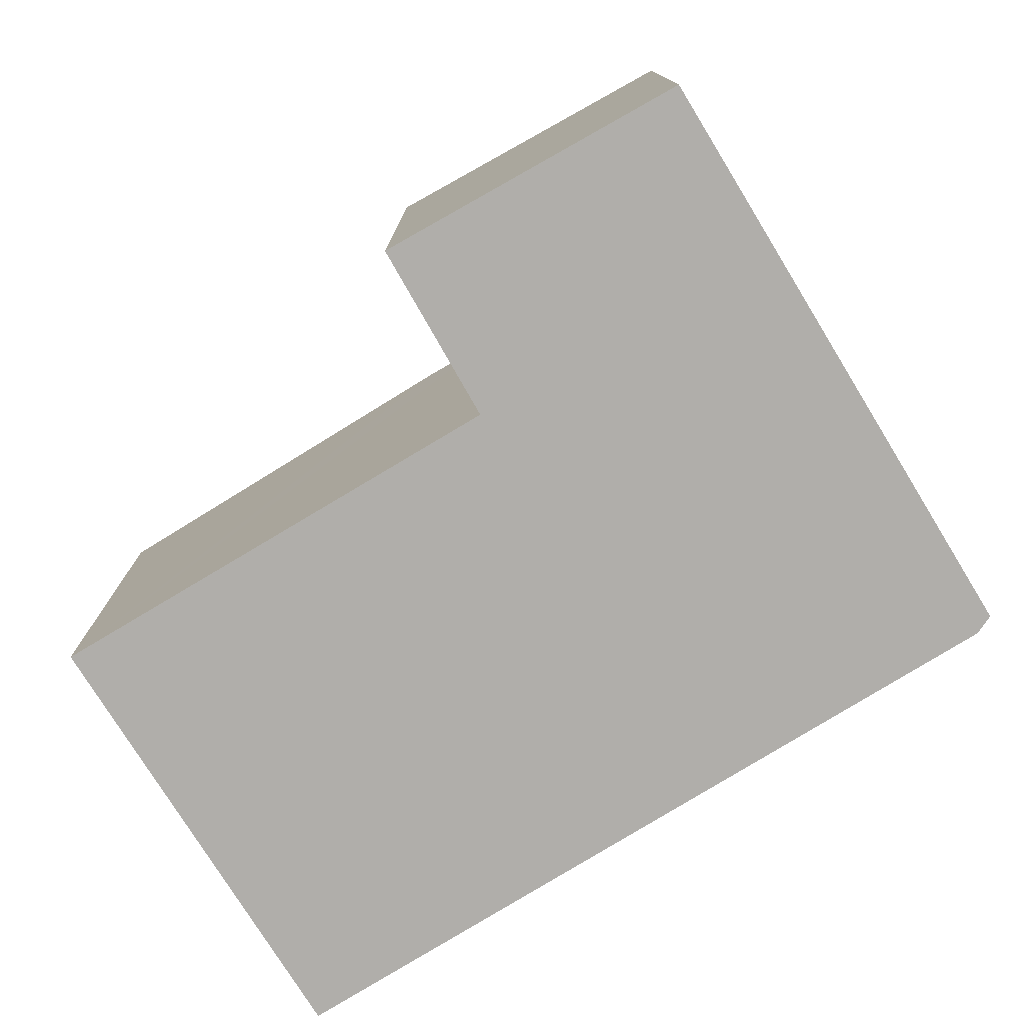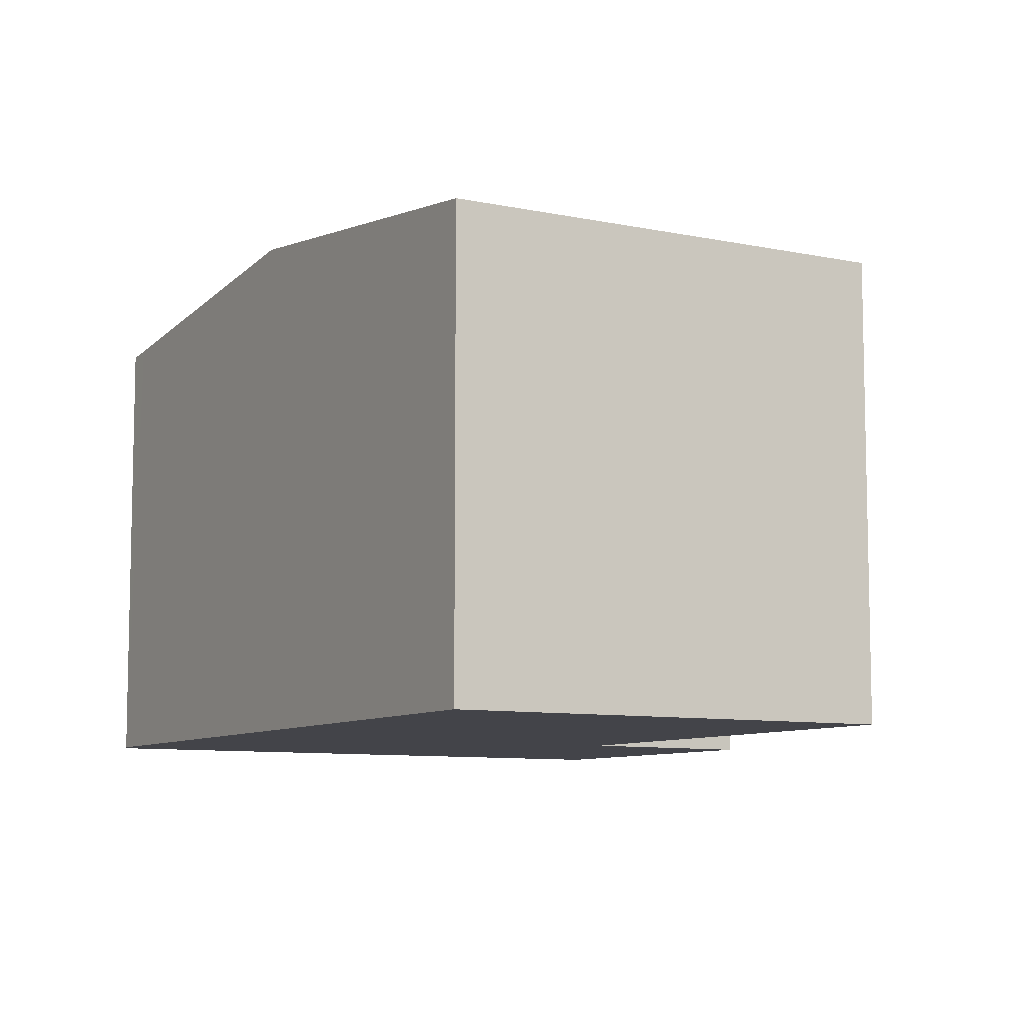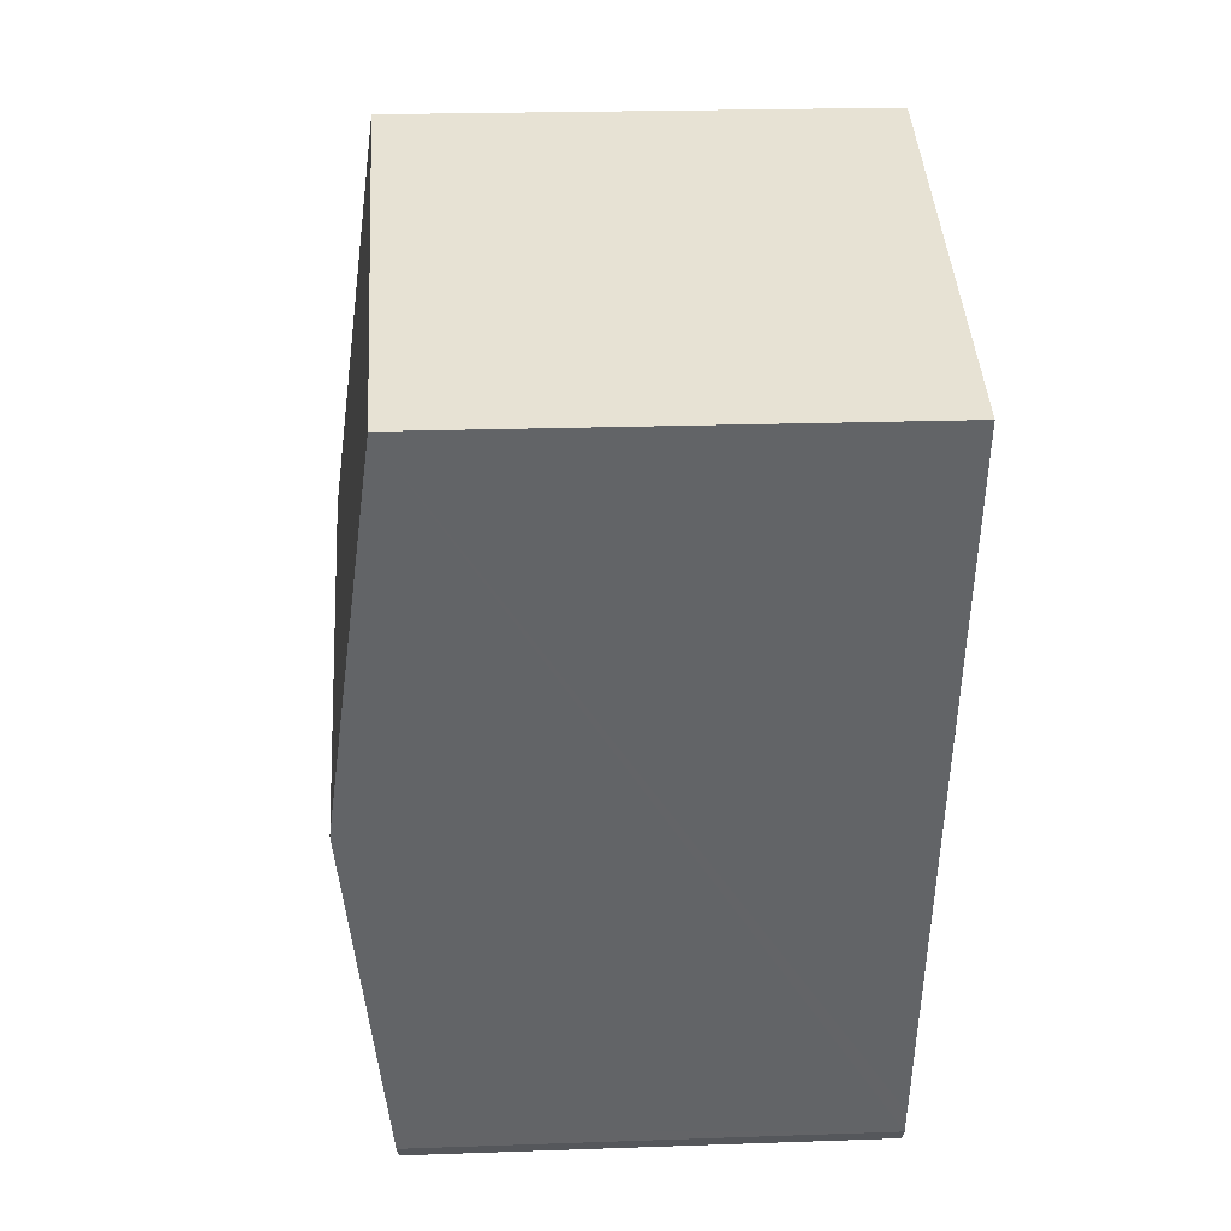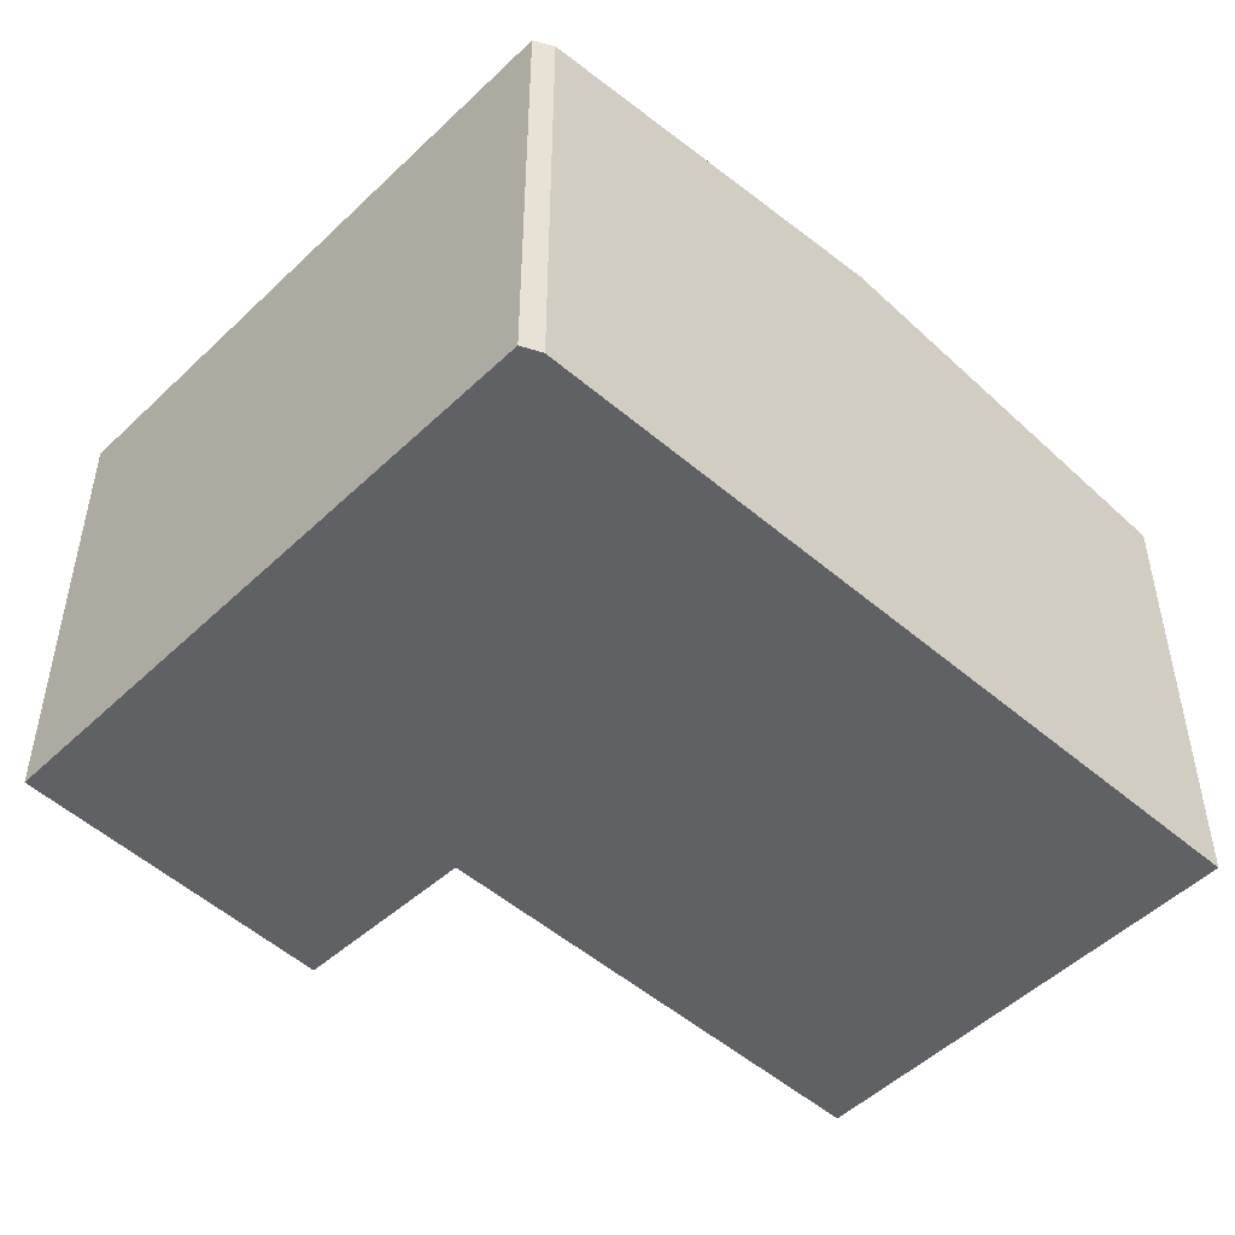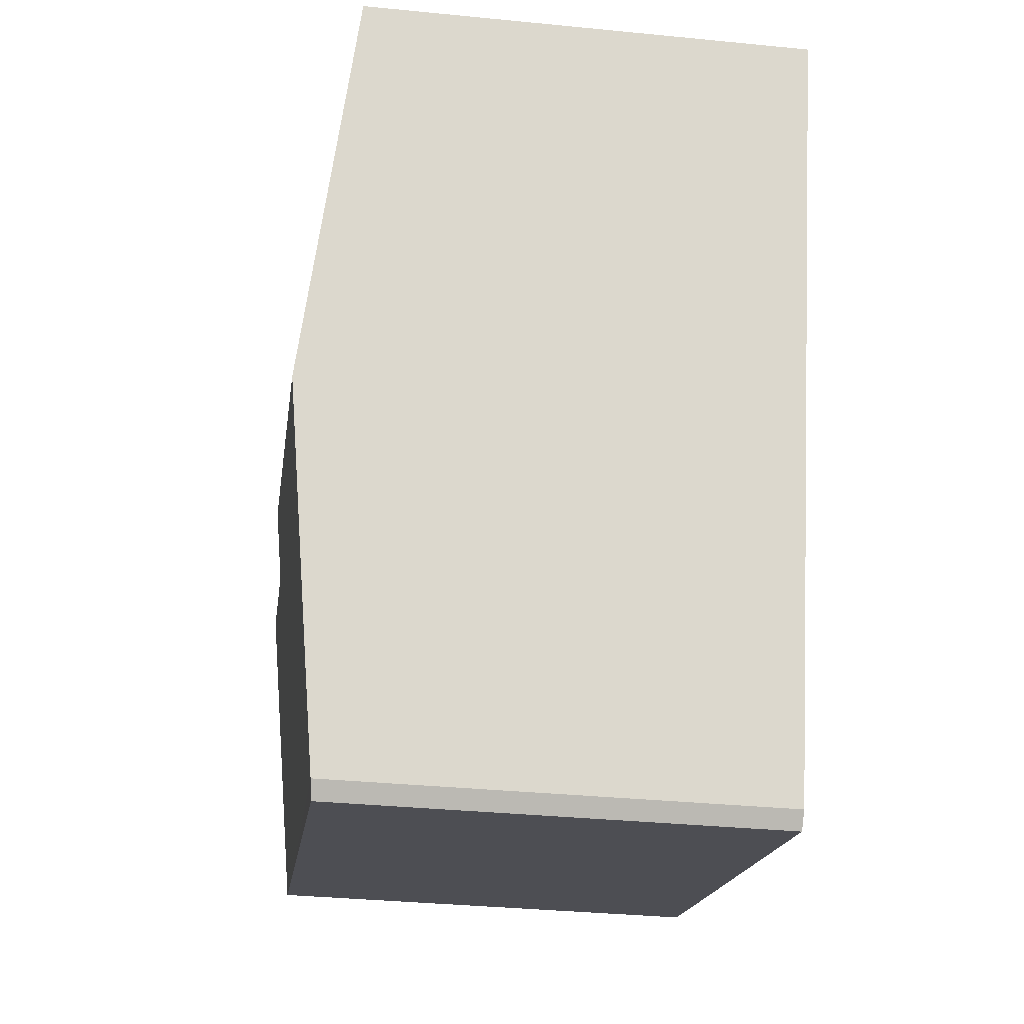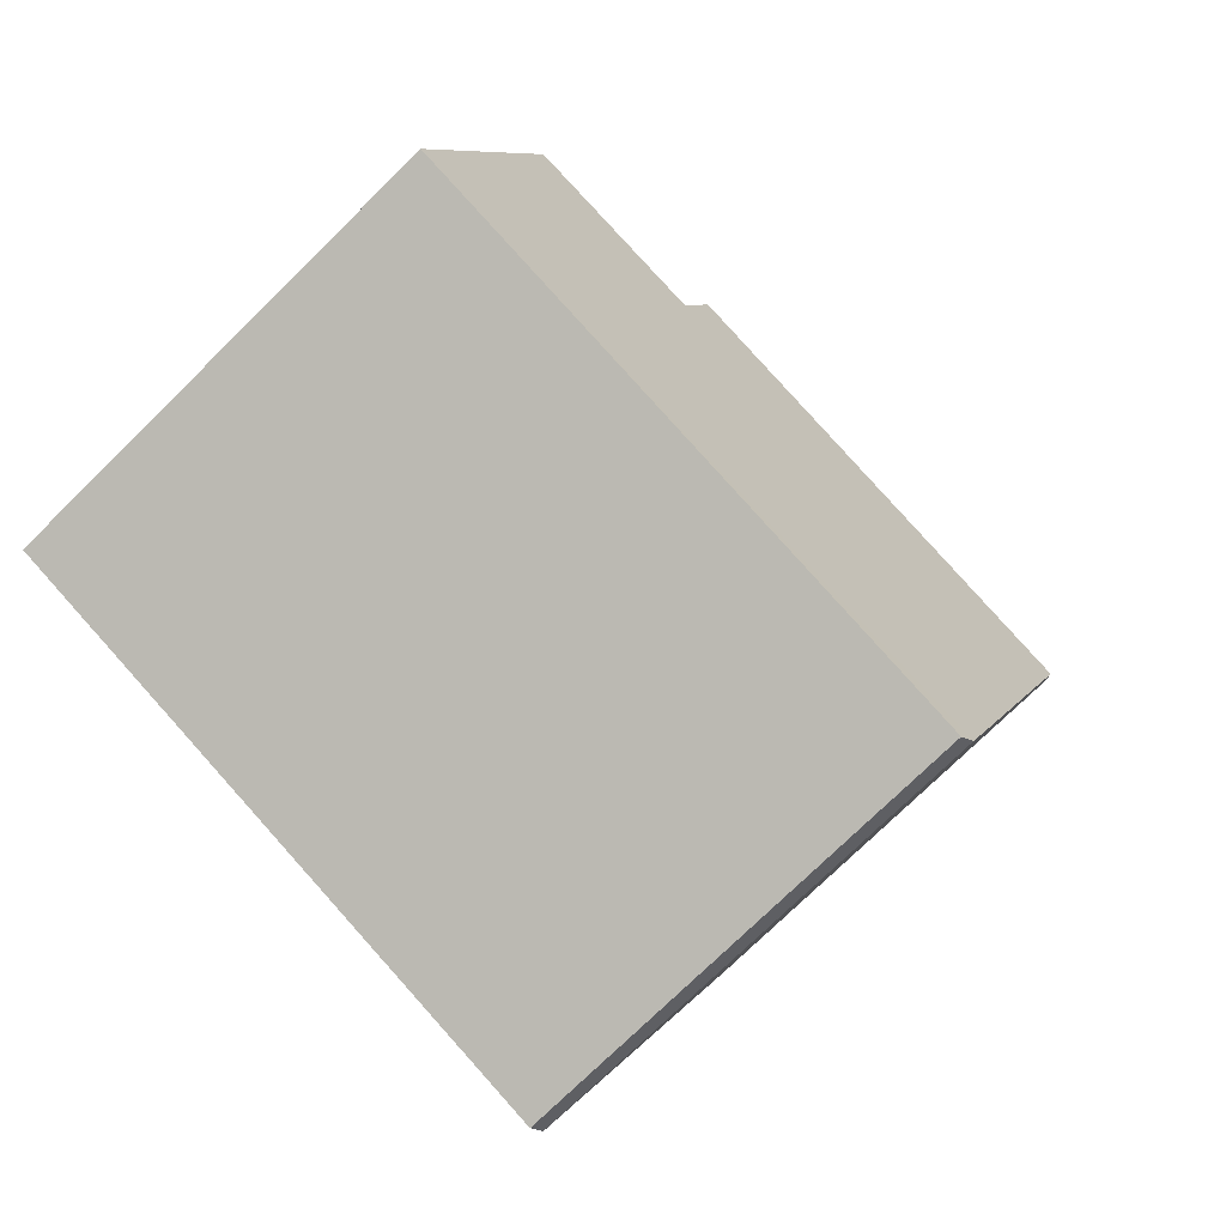
<metadata>
{"format":"obj","ext":"obj","renderer":"f3d","projection":"perspective","resolution":1024,"background":"white","views":[{"elev":-77.7,"azim":103.5,"up":"+Y"},{"elev":-8.5,"azim":-48.3,"up":"+Y"},{"elev":21.0,"azim":-93.7,"up":"+Z"},{"elev":-49.6,"azim":-151.5,"up":"+Y"},{"elev":-35.1,"azim":-97.5,"up":"+Z"},{"elev":-74.7,"azim":134.5,"up":"+Z"}]}
</metadata>
<code>
v  2.001 3.746 -6.103
v  6.196 3.729 -4.915
v  2.117 3.729 -6.231
v  1.934 3.77 -5.898
v  1.019 4.095 -3.108
v  4.72 4.026 -2.566
v  4.534 4.095 -1.973
v  6.895 3.729 -4.689
v  6.173 4.022 -2.143
v  0 3.733 2.286e-16
v  3.542 3.728 1.185
v  3.542 -7.256e-17 1.185
v  4.72 1.571e-16 -2.566
v  4.534 1.208e-16 -1.973
v  6.173 1.312e-16 -2.143
v  6.895 2.871e-16 -4.689
v  0 0 0
v  2.117 3.815e-16 -6.231
v  6.196 3.01e-16 -4.915
v  2.001 3.737e-16 -6.103
v  1.934 3.611e-16 -5.898
v  1.019 1.903e-16 -3.108
g defaultobject
f 1 2 3
f 2 1 4
f 2 4 5
f 2 5 6
f 6 5 7
f 2 6 8
f 9 8 6
f 10 7 5
f 7 10 11
f 12 7 11
f 7 12 6
f 6 12 13
f 13 12 14
f 15 8 9
f 8 15 16
f 13 9 6
f 9 13 15
f 17 11 10
f 11 17 12
f 16 2 8
f 2 16 3
f 3 16 18
f 18 16 19
f 3 20 1
f 20 3 18
f 20 4 1
f 4 20 5
f 5 20 10
f 10 20 21
f 10 21 22
f 10 22 17
f 15 13 16
f 19 20 18
f 20 19 21
f 21 19 22
f 22 19 17
f 17 19 16
f 17 16 13
f 17 13 12
f 12 13 14

</code>
